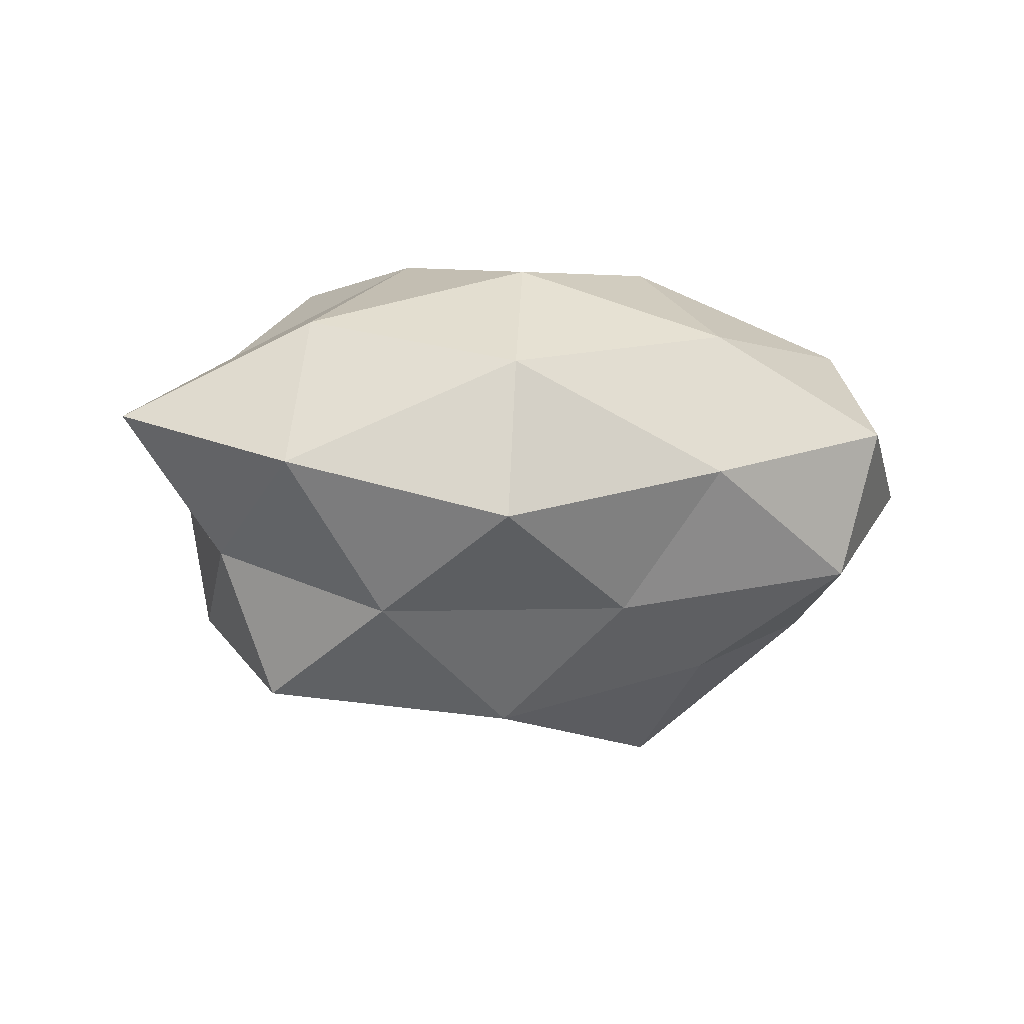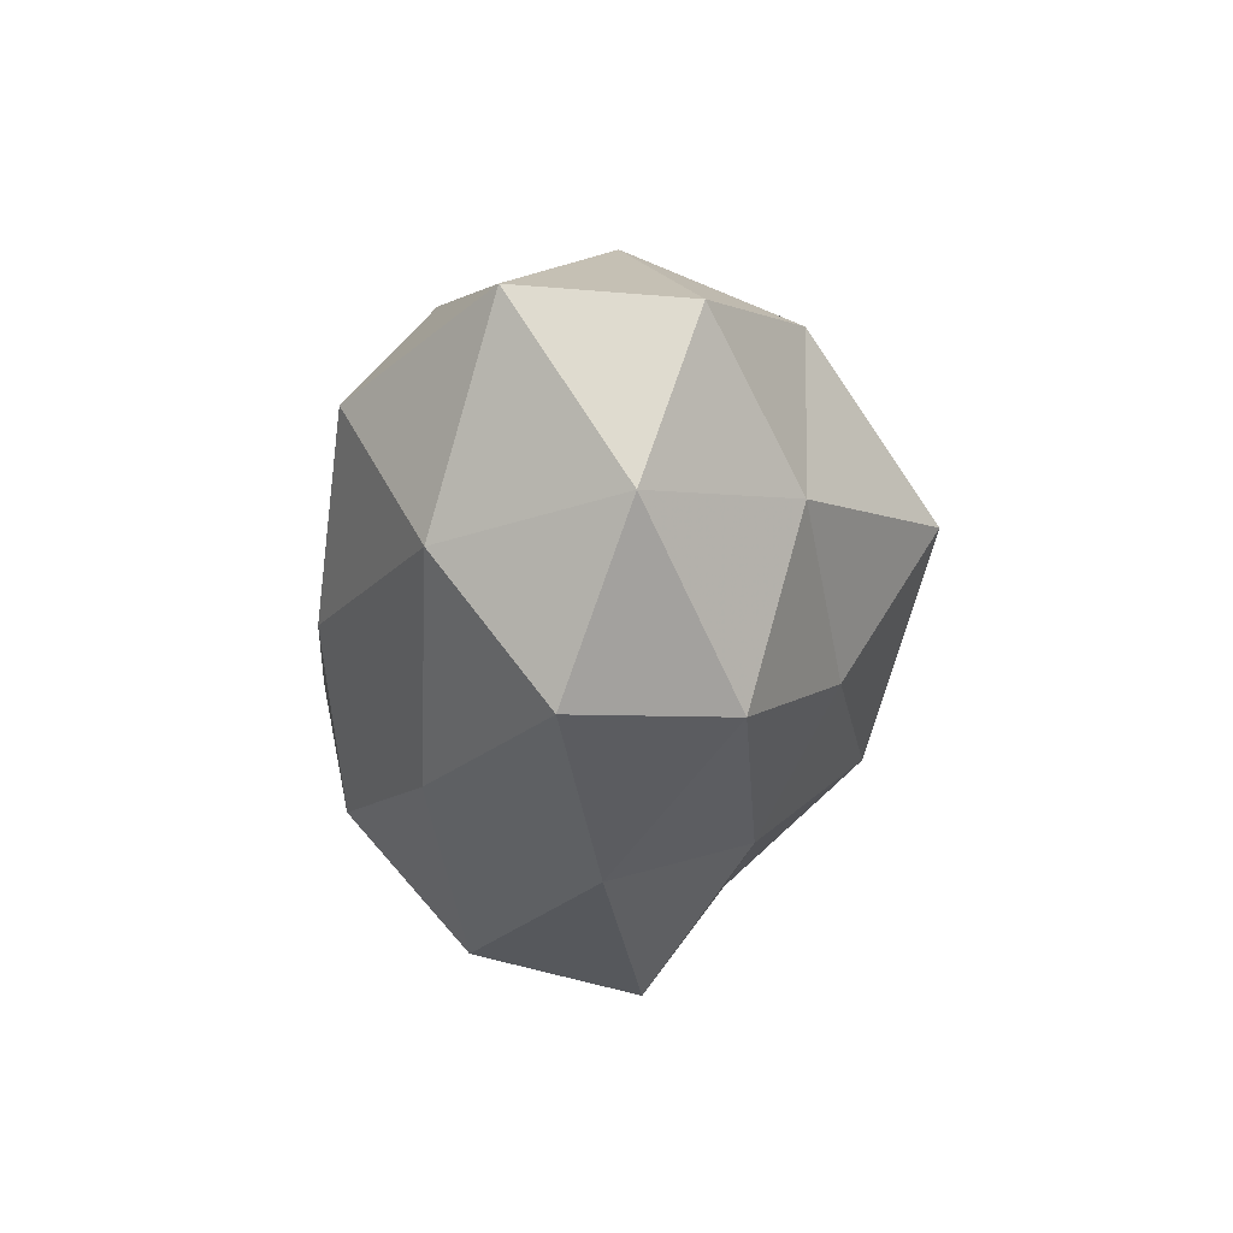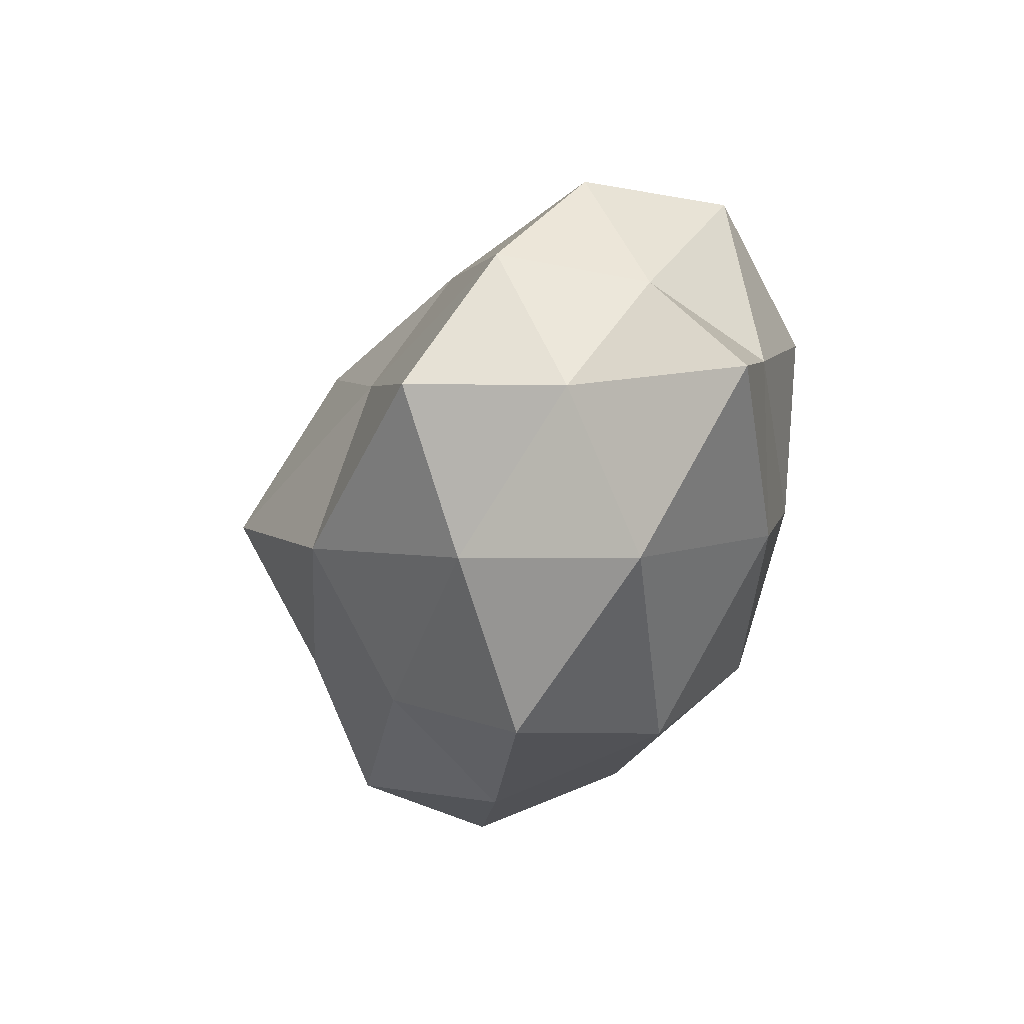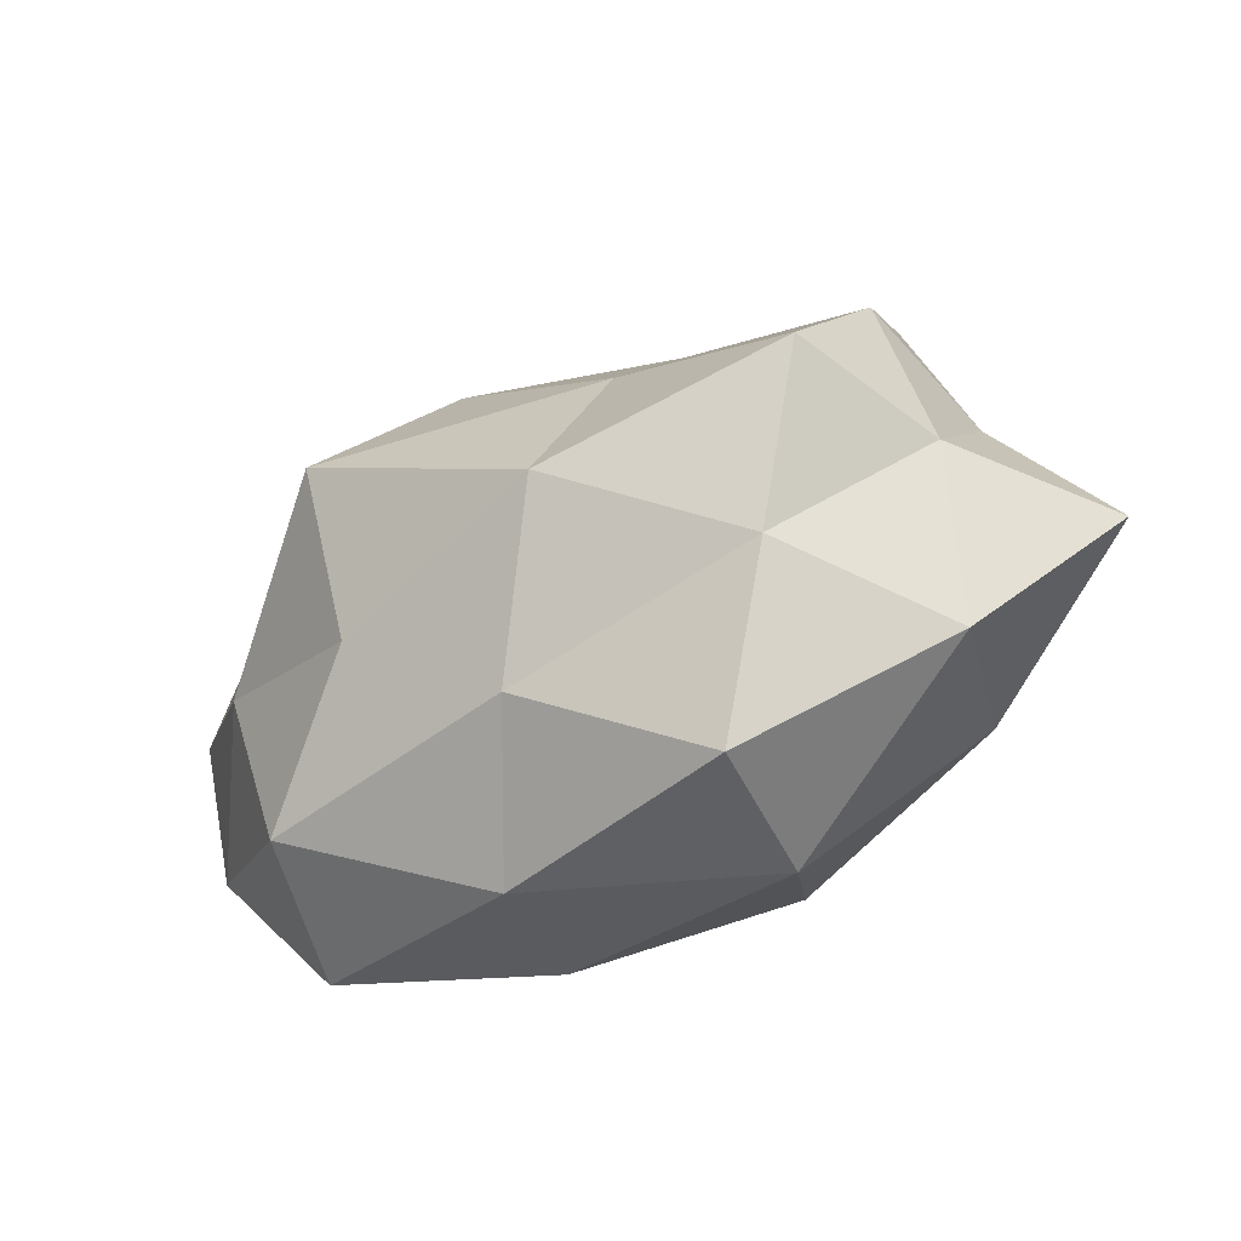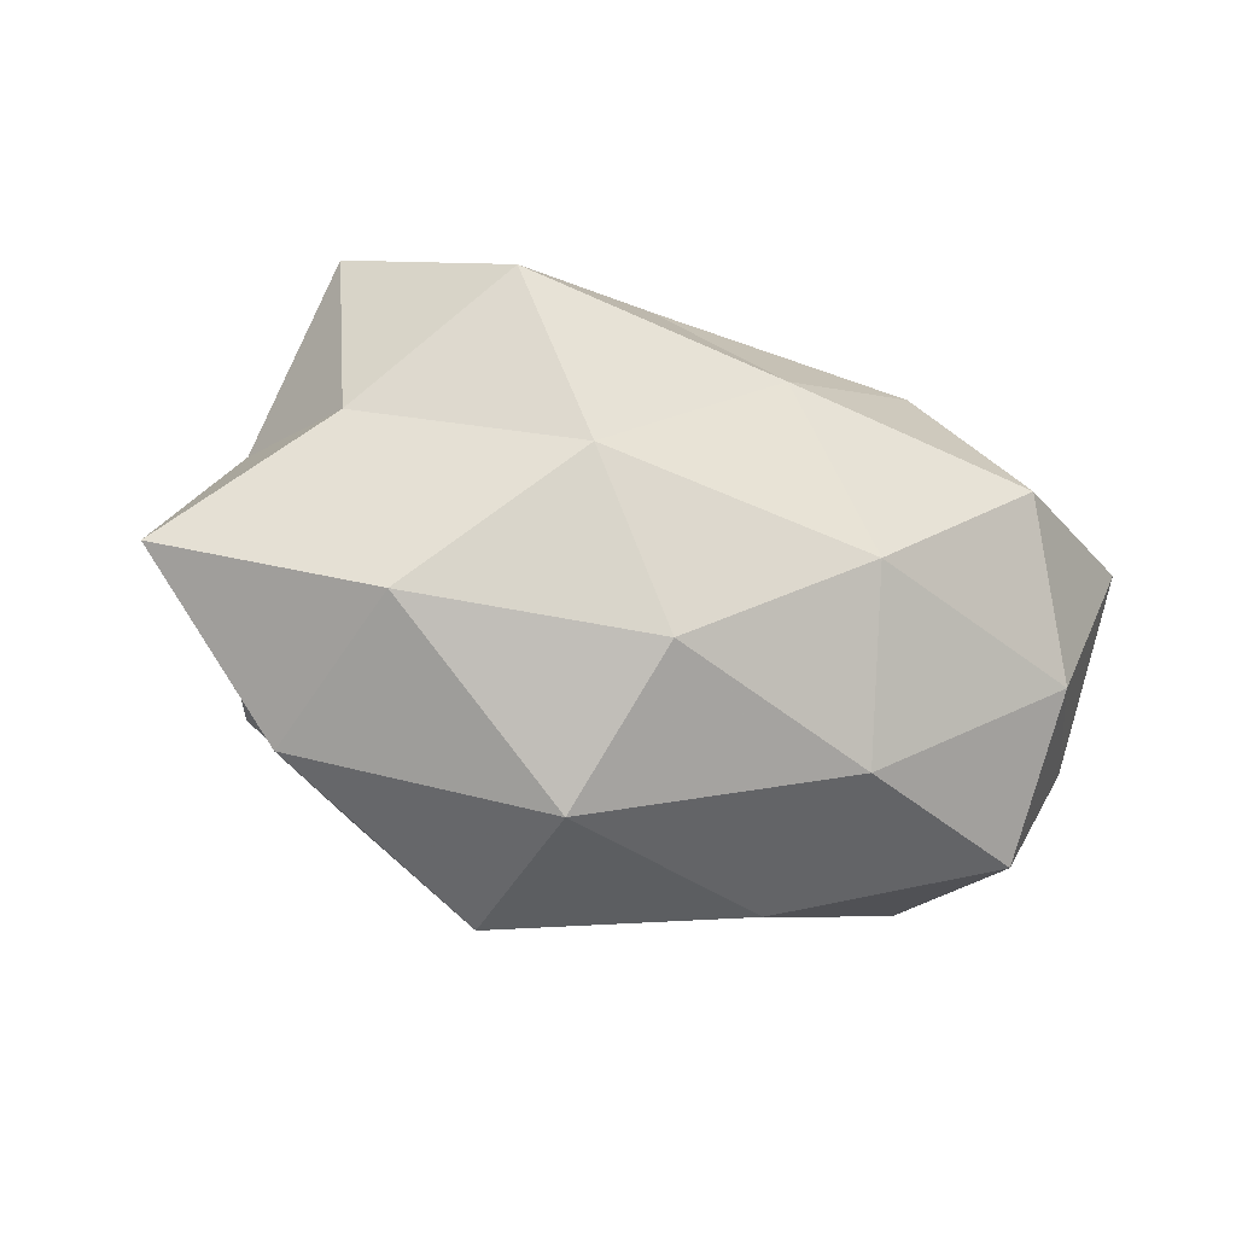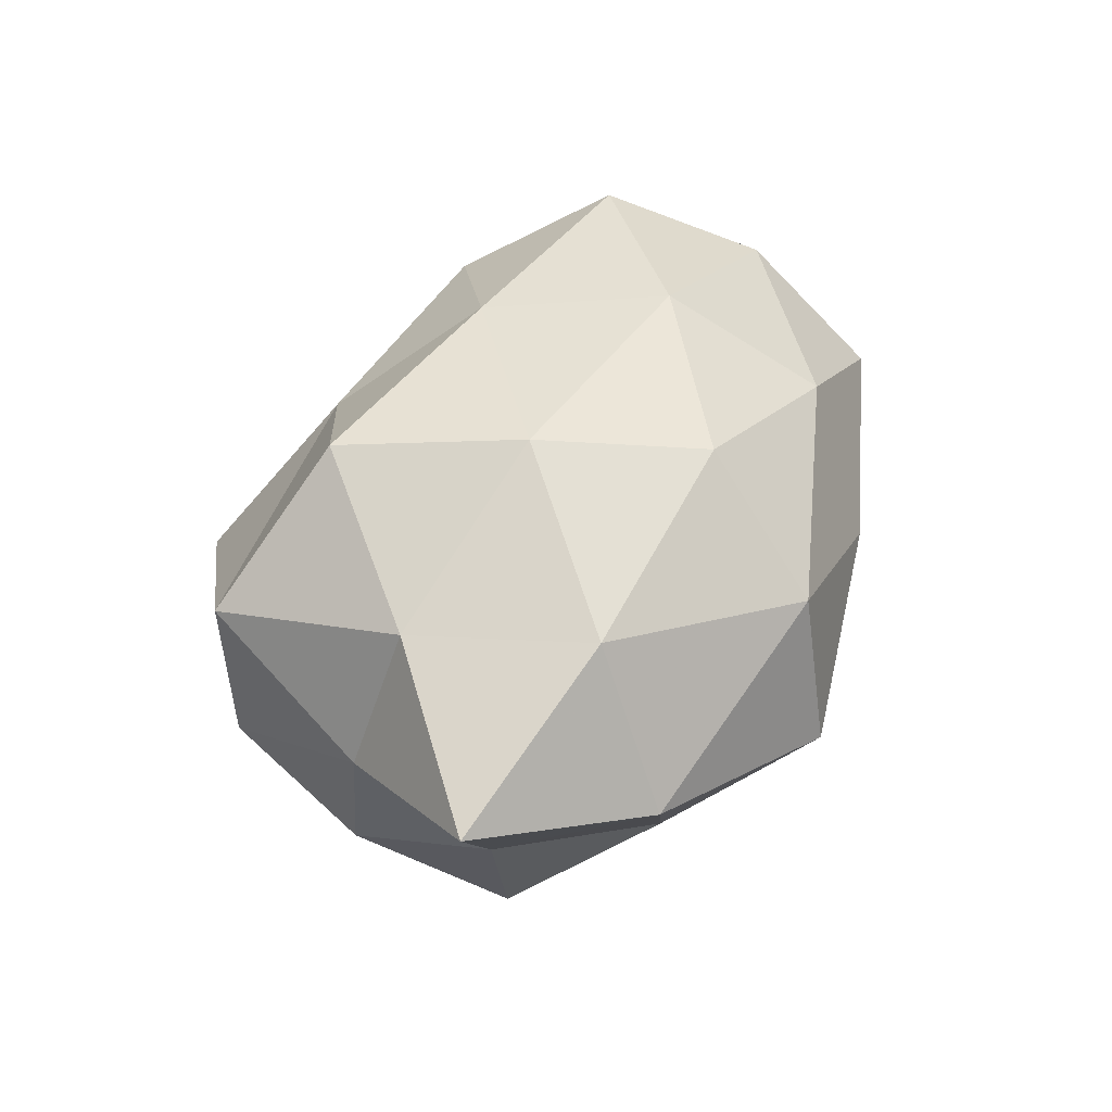
<metadata>
{"format":"obj","ext":"obj","renderer":"f3d","projection":"perspective","resolution":1024,"background":"white","views":[{"elev":-4.8,"azim":-19.0,"up":"+Z"},{"elev":-22.5,"azim":85.1,"up":"+Y"},{"elev":-31.1,"azim":-108.1,"up":"+Y"},{"elev":-57.0,"azim":-149.4,"up":"+Y"},{"elev":-33.7,"azim":-22.4,"up":"+Y"},{"elev":42.7,"azim":-68.6,"up":"+Z"}]}
</metadata>
<code>
v -0.03236 -0.005767 -0.007561
v -0.01169 -0.02857 -0.005317
v 0.03043 -0.008013 0.01369
v 0.01421 -0.01091 -0.01794
v 0.01347 0.002624 -0.02625
v -0.0295 -0.01973 -0.0002388
v -0.0299 0.01916 -0.004606
v 0.02577 0.01895 -0.0001752
v -0.02987 0.01996 0.009319
v 0.02501 0.005368 0.02013
v 0.003846 0.01599 -0.01946
v -0.02564 -0.01294 0.01355
v 0.026 -0.01821 -0.009105
v 0.003339 0.009444 0.02069
v -0.005716 -0.009853 -0.02305
v -0.004582 0.0204 0.01241
v -0.04196 -0.007421 0.004779
v 0.03924 0.007909 0.009223
v -0.03362 0.00601 -0.0001008
v -0.005815 -0.01553 0.01904
v -0.01335 0.02948 -3.115e-05
v -0.03076 0.008034 -0.01337
v 0.01267 -0.01946 0.01322
v -0.0134 0.01811 -0.0124
v 0.002595 -0.01987 -0.01278
v 0.007746 0.02537 -0.00892
v 0.009906 -0.02555 -0.00036
v 0.02441 0.01379 -0.01438
v 0.02941 -0.01968 0.004421
v -0.01084 0.005634 -0.01936
v 0.03802 -0.006687 -0.0003317
v -0.01308 -0.00178 0.02158
v 0.01016 -0.005892 0.02146
v -0.01004 -0.02583 0.008827
v -0.02962 0.002912 0.0124
v -0.0271 -0.004939 -0.02063
v -0.0192 0.01357 0.02104
v -0.01971 -0.01673 -0.01323
v 0.0288 -0.002569 -0.01333
v 0.03876 0.007643 -0.005041
v 0.01825 0.01765 0.01317
v 0.007516 0.0231 0.003852
f 4 15 5
f 1 6 17
f 12 17 6
f 3 18 10
f 9 7 19
f 17 19 1
f 9 21 7
f 16 21 9
f 19 22 1
f 19 7 22
f 7 21 24
f 24 22 7
f 4 13 25
f 4 25 15
f 24 26 11
f 21 26 24
f 25 27 2
f 13 27 25
f 5 11 28
f 28 26 8
f 28 11 26
f 3 23 29
f 13 29 27
f 27 29 23
f 5 30 11
f 15 30 5
f 11 30 24
f 30 22 24
f 31 18 3
f 29 31 3
f 13 31 29
f 32 12 20
f 10 33 3
f 14 33 10
f 33 23 3
f 33 20 23
f 32 33 14
f 32 20 33
f 34 6 2
f 12 6 34
f 20 12 34
f 34 23 20
f 2 27 34
f 27 23 34
f 35 17 12
f 9 19 35
f 35 19 17
f 35 12 32
f 1 22 36
f 15 36 30
f 30 36 22
f 37 16 9
f 37 14 16
f 37 32 14
f 37 9 35
f 37 35 32
f 38 6 1
f 38 2 6
f 25 2 38
f 25 38 15
f 36 38 1
f 15 38 36
f 4 5 39
f 4 39 13
f 5 28 39
f 39 31 13
f 8 18 40
f 40 28 8
f 31 40 18
f 39 28 40
f 39 40 31
f 14 10 41
f 14 41 16
f 41 18 8
f 41 10 18
f 16 42 21
f 8 26 42
f 21 42 26
f 42 41 8
f 16 41 42

</code>
